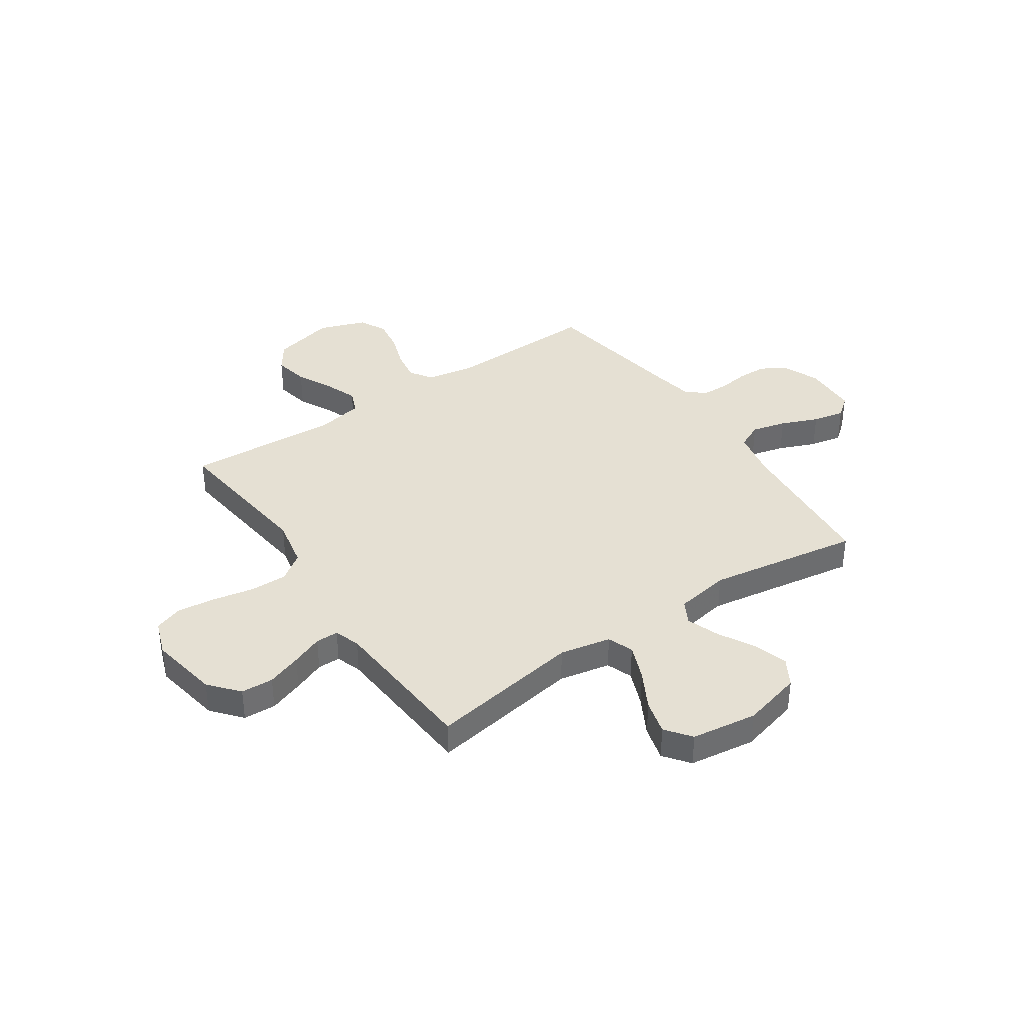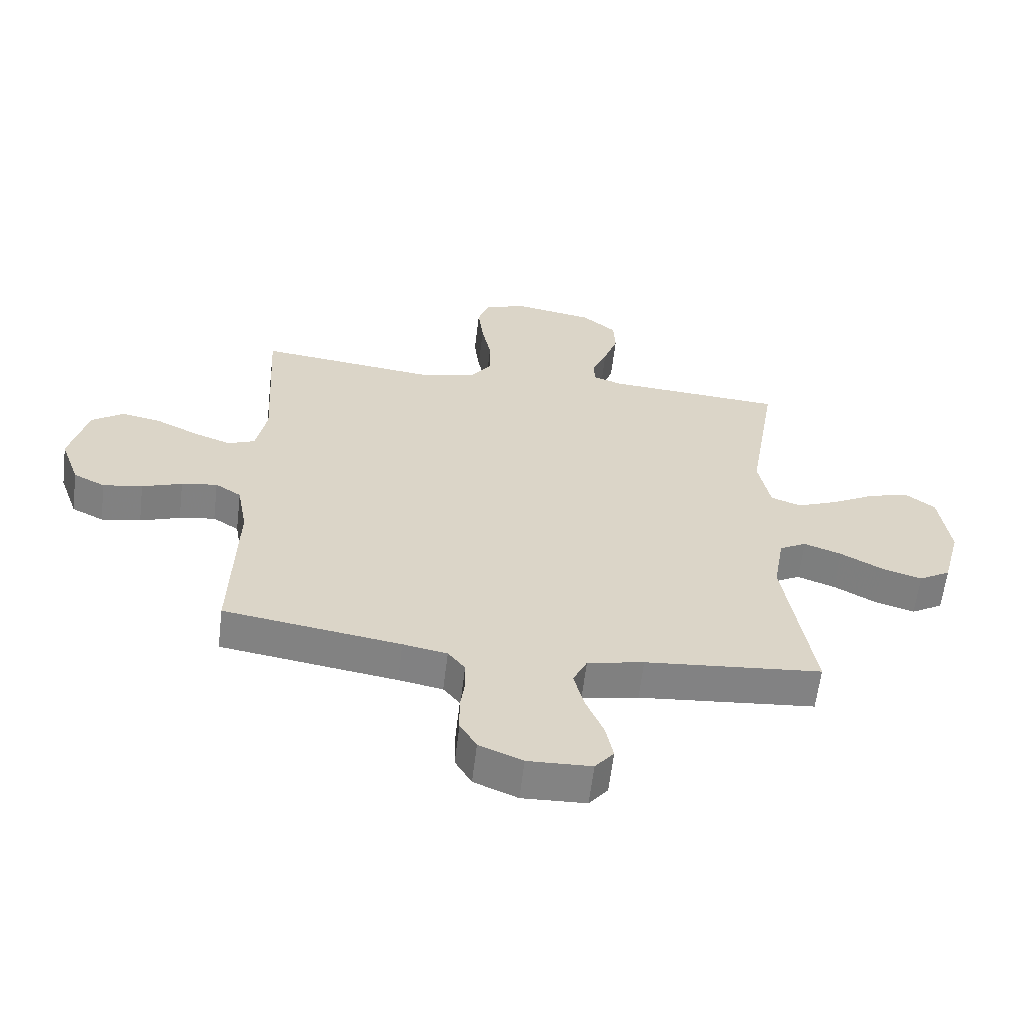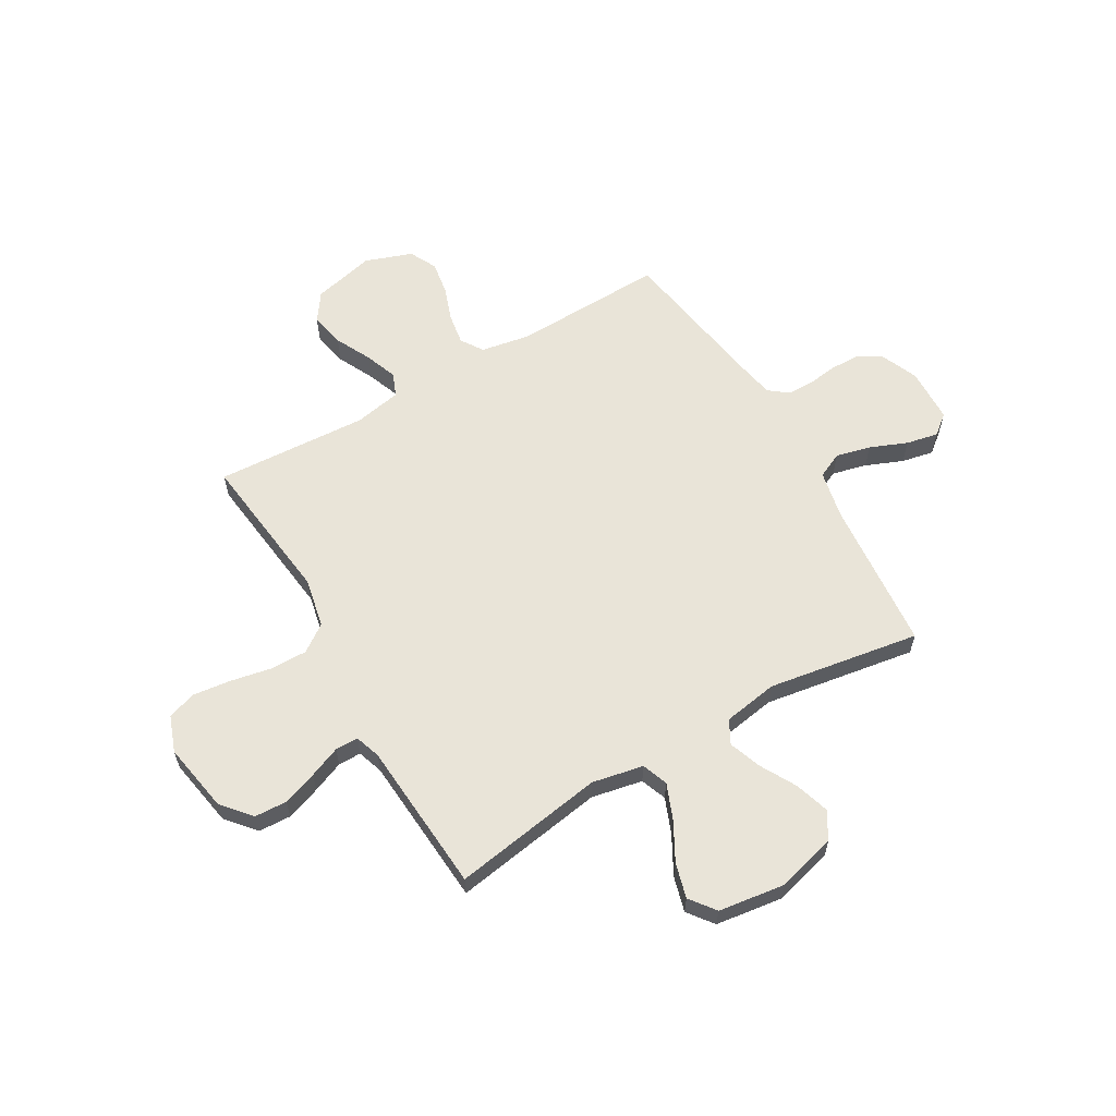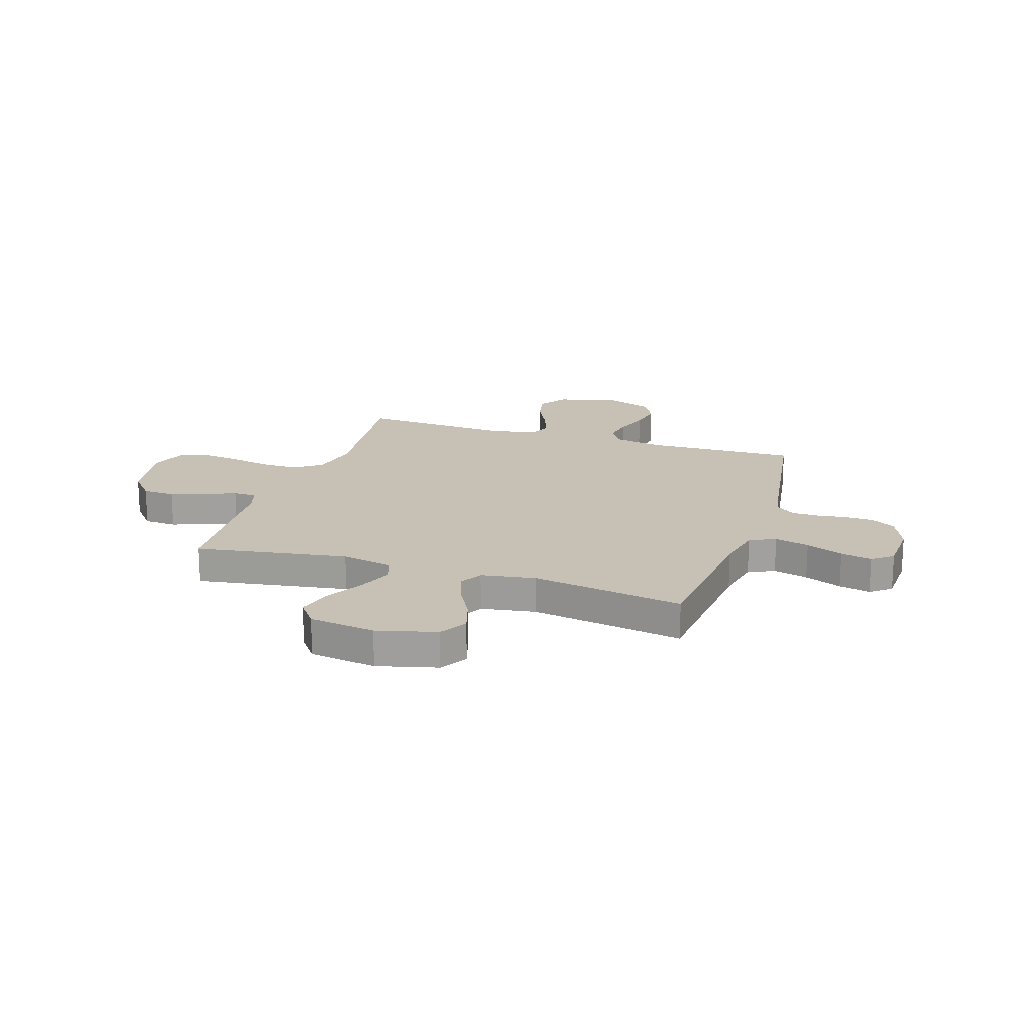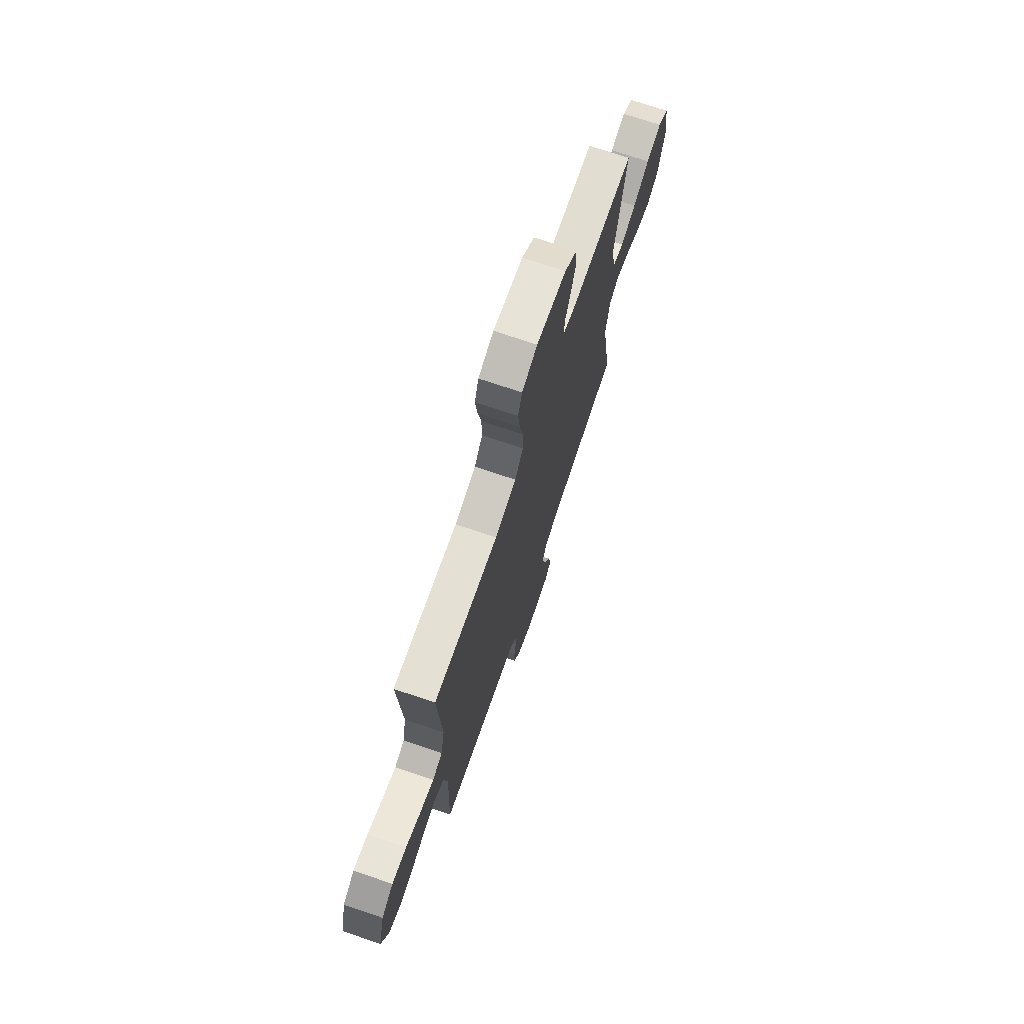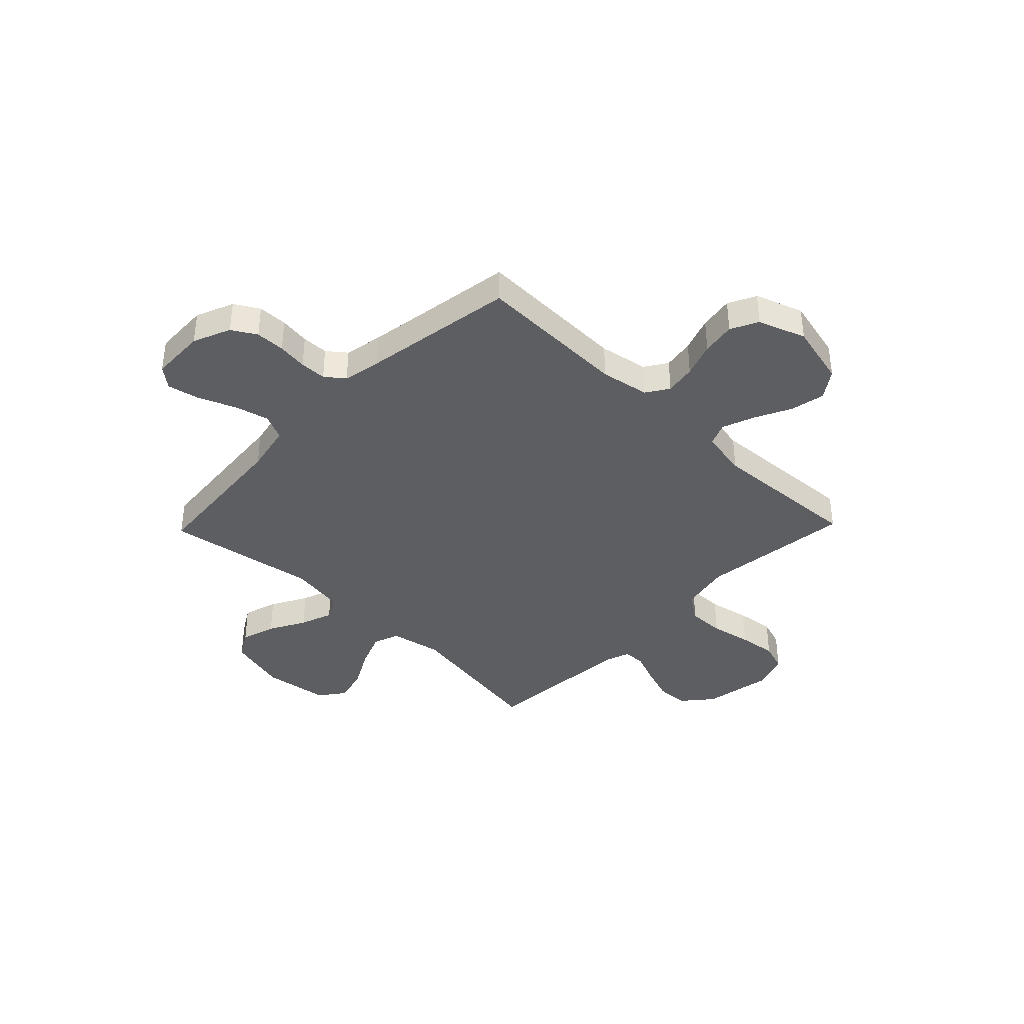
<metadata>
{"format":"obj","ext":"obj","renderer":"f3d","projection":"perspective","resolution":1024,"background":"white","views":[{"elev":38.0,"azim":55.8,"up":"+Y"},{"elev":-61.1,"azim":-6.8,"up":"+Z"},{"elev":60.6,"azim":59.8,"up":"+Y"},{"elev":18.6,"azim":108.1,"up":"+Y"},{"elev":72.9,"azim":-71.3,"up":"+Z"},{"elev":-38.6,"azim":-134.0,"up":"+Y"}]}
</metadata>
<code>
v -0.5 0.07 0.5
v -0.2 0.07 0.465
v -0.102 0.07 0.485
v -0.064 0.07 0.539
v -0.065 0.07 0.612
v -0.081 0.07 0.693
v -0.09 0.07 0.768
v -0.071 0.07 0.824
v 0 0.07 0.85
v 0.137 0.07 0.826
v 0.195 0.07 0.777
v 0.198 0.07 0.713
v 0.174 0.07 0.645
v 0.149 0.07 0.583
v 0.149 0.07 0.538
v 0.2 0.07 0.521
v 0.5 0.07 0.5
v 0.451 0.07 0.2
v 0.471 0.07 0.099
v 0.522 0.07 0.08
v 0.592 0.07 0.108
v 0.667 0.07 0.149
v 0.736 0.07 0.168
v 0.786 0.07 0.13
v 0.804 0.07 0
v 0.773 0.07 -0.118
v 0.719 0.07 -0.15
v 0.651 0.07 -0.129
v 0.58 0.07 -0.09
v 0.516 0.07 -0.067
v 0.47 0.07 -0.092
v 0.452 0.07 -0.2
v 0.5 0.07 -0.5
v 0.2 0.07 -0.527
v 0.104 0.07 -0.547
v 0.08 0.07 -0.598
v 0.097 0.07 -0.666
v 0.127 0.07 -0.739
v 0.14 0.07 -0.802
v 0.108 0.07 -0.842
v 0 0.07 -0.846
v -0.074 0.07 -0.815
v -0.102 0.07 -0.767
v -0.103 0.07 -0.709
v -0.095 0.07 -0.65
v -0.096 0.07 -0.598
v -0.125 0.07 -0.561
v -0.2 0.07 -0.547
v -0.5 0.07 -0.5
v -0.491 0.07 -0.2
v -0.508 0.07 -0.104
v -0.552 0.07 -0.075
v -0.613 0.07 -0.085
v -0.681 0.07 -0.109
v -0.748 0.07 -0.12
v -0.802 0.07 -0.093
v -0.835 0.07 0
v -0.805 0.07 0.123
v -0.75 0.07 0.161
v -0.682 0.07 0.147
v -0.611 0.07 0.112
v -0.547 0.07 0.088
v -0.501 0.07 0.107
v -0.483 0.07 0.2
v -0.5 0 0.5
v -0.2 0 0.465
v -0.102 0 0.485
v -0.064 0 0.539
v -0.065 0 0.612
v -0.081 0 0.693
v -0.09 0 0.768
v -0.071 0 0.824
v 0 0 0.85
v 0.137 0 0.826
v 0.195 0 0.777
v 0.198 0 0.713
v 0.174 0 0.645
v 0.149 0 0.583
v 0.149 0 0.538
v 0.2 0 0.521
v 0.5 0 0.5
v 0.451 0 0.2
v 0.471 0 0.099
v 0.522 0 0.08
v 0.592 0 0.108
v 0.667 0 0.149
v 0.736 0 0.168
v 0.786 0 0.13
v 0.804 0 0
v 0.773 0 -0.118
v 0.719 0 -0.15
v 0.651 0 -0.129
v 0.58 0 -0.09
v 0.516 0 -0.067
v 0.47 0 -0.092
v 0.452 0 -0.2
v 0.5 0 -0.5
v 0.2 0 -0.527
v 0.104 0 -0.547
v 0.08 0 -0.598
v 0.097 0 -0.666
v 0.127 0 -0.739
v 0.14 0 -0.802
v 0.108 0 -0.842
v 0 0 -0.846
v -0.074 0 -0.815
v -0.102 0 -0.767
v -0.103 0 -0.709
v -0.095 0 -0.65
v -0.096 0 -0.598
v -0.125 0 -0.561
v -0.2 0 -0.547
v -0.5 0 -0.5
v -0.491 0 -0.2
v -0.508 0 -0.104
v -0.552 0 -0.075
v -0.613 0 -0.085
v -0.681 0 -0.109
v -0.748 0 -0.12
v -0.802 0 -0.093
v -0.835 0 0
v -0.805 0 0.123
v -0.75 0 0.161
v -0.682 0 0.147
v -0.611 0 0.112
v -0.547 0 0.088
v -0.501 0 0.107
v -0.483 0 0.2
f 59 60 61
f 58 59 61
f 57 58 61
f 56 57 61
f 55 56 61
f 54 55 61
f 53 54 61
f 52 53 61 62
f 51 52 62 63
f 48 49 50
f 51 63 64
f 50 51 64
f 48 50 64
f 47 48 64
f 43 44 45
f 42 43 45
f 41 42 45
f 40 41 45
f 39 40 45
f 38 39 45
f 37 38 45
f 36 37 45 46
f 64 1 2
f 47 64 2
f 46 47 2
f 36 46 2
f 35 36 2
f 27 28 29
f 26 27 29
f 25 26 29
f 24 25 29
f 23 24 29
f 22 23 29
f 21 22 29
f 20 21 29 30
f 19 20 30 31
f 16 17 18
f 19 31 32
f 18 19 32
f 16 18 32
f 15 16 32
f 12 13 14
f 11 12 14
f 10 11 14
f 9 10 14
f 8 9 14
f 7 8 14
f 6 7 14
f 5 6 14
f 4 5 14 15
f 34 35 2 3
f 32 33 34
f 15 32 34
f 4 15 34
f 3 4 34
f 125 124 123
f 125 123 122
f 125 122 121
f 125 121 120
f 125 120 119
f 125 119 118
f 125 118 117
f 126 125 117 116
f 127 126 116 115
f 114 113 112
f 128 127 115
f 128 115 114
f 128 114 112
f 128 112 111
f 109 108 107
f 109 107 106
f 109 106 105
f 109 105 104
f 109 104 103
f 109 103 102
f 109 102 101
f 110 109 101 100
f 66 65 128
f 66 128 111
f 66 111 110
f 66 110 100
f 66 100 99
f 93 92 91
f 93 91 90
f 93 90 89
f 93 89 88
f 93 88 87
f 93 87 86
f 93 86 85
f 94 93 85 84
f 95 94 84 83
f 82 81 80
f 96 95 83
f 96 83 82
f 96 82 80
f 96 80 79
f 78 77 76
f 78 76 75
f 78 75 74
f 78 74 73
f 78 73 72
f 78 72 71
f 78 71 70
f 78 70 69
f 79 78 69 68
f 67 66 99 98
f 98 97 96
f 98 96 79
f 98 79 68
f 98 68 67
f 1 65 66 2
f 2 66 67 3
f 3 67 68 4
f 4 68 69 5
f 5 69 70 6
f 6 70 71 7
f 7 71 72 8
f 8 72 73 9
f 9 73 74 10
f 10 74 75 11
f 11 75 76 12
f 12 76 77 13
f 13 77 78 14
f 14 78 79 15
f 15 79 80 16
f 16 80 81 17
f 17 81 82 18
f 18 82 83 19
f 19 83 84 20
f 20 84 85 21
f 21 85 86 22
f 22 86 87 23
f 23 87 88 24
f 24 88 89 25
f 25 89 90 26
f 26 90 91 27
f 27 91 92 28
f 28 92 93 29
f 29 93 94 30
f 30 94 95 31
f 31 95 96 32
f 32 96 97 33
f 33 97 98 34
f 34 98 99 35
f 35 99 100 36
f 36 100 101 37
f 37 101 102 38
f 38 102 103 39
f 39 103 104 40
f 40 104 105 41
f 41 105 106 42
f 42 106 107 43
f 43 107 108 44
f 44 108 109 45
f 45 109 110 46
f 46 110 111 47
f 47 111 112 48
f 48 112 113 49
f 49 113 114 50
f 50 114 115 51
f 51 115 116 52
f 52 116 117 53
f 53 117 118 54
f 54 118 119 55
f 55 119 120 56
f 56 120 121 57
f 57 121 122 58
f 58 122 123 59
f 59 123 124 60
f 60 124 125 61
f 61 125 126 62
f 62 126 127 63
f 63 127 128 64
f 64 128 65 1

</code>
